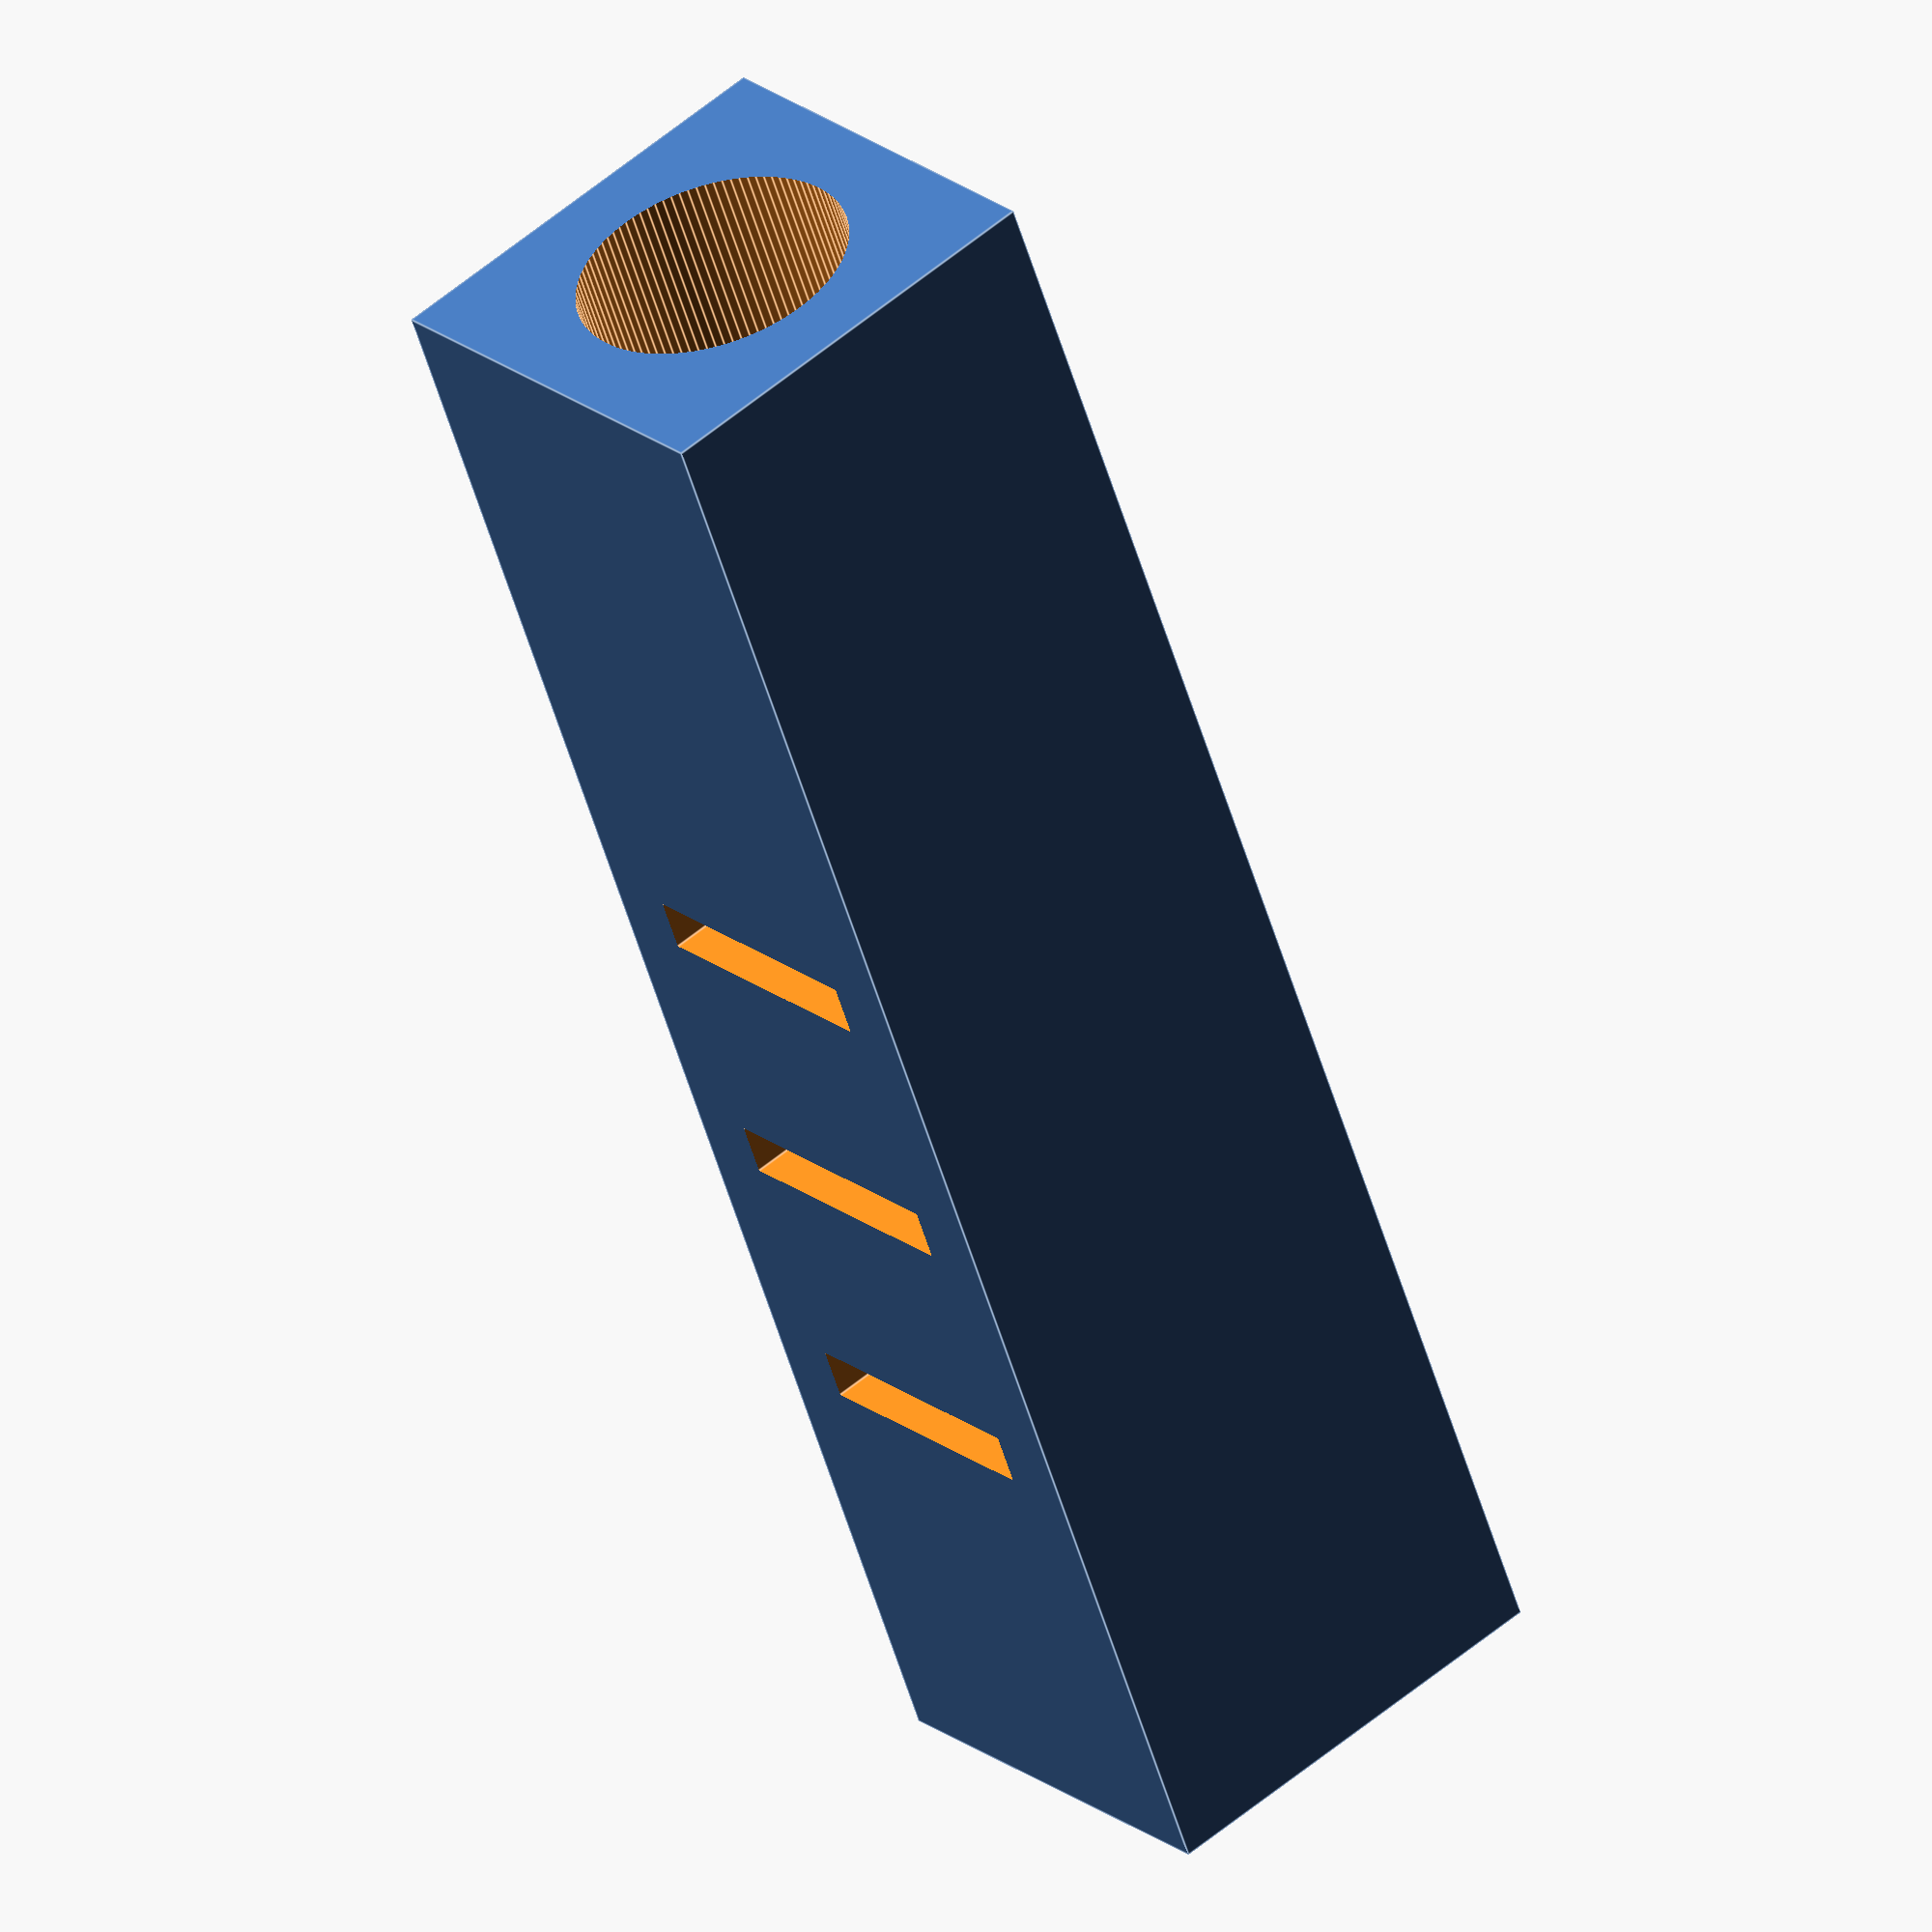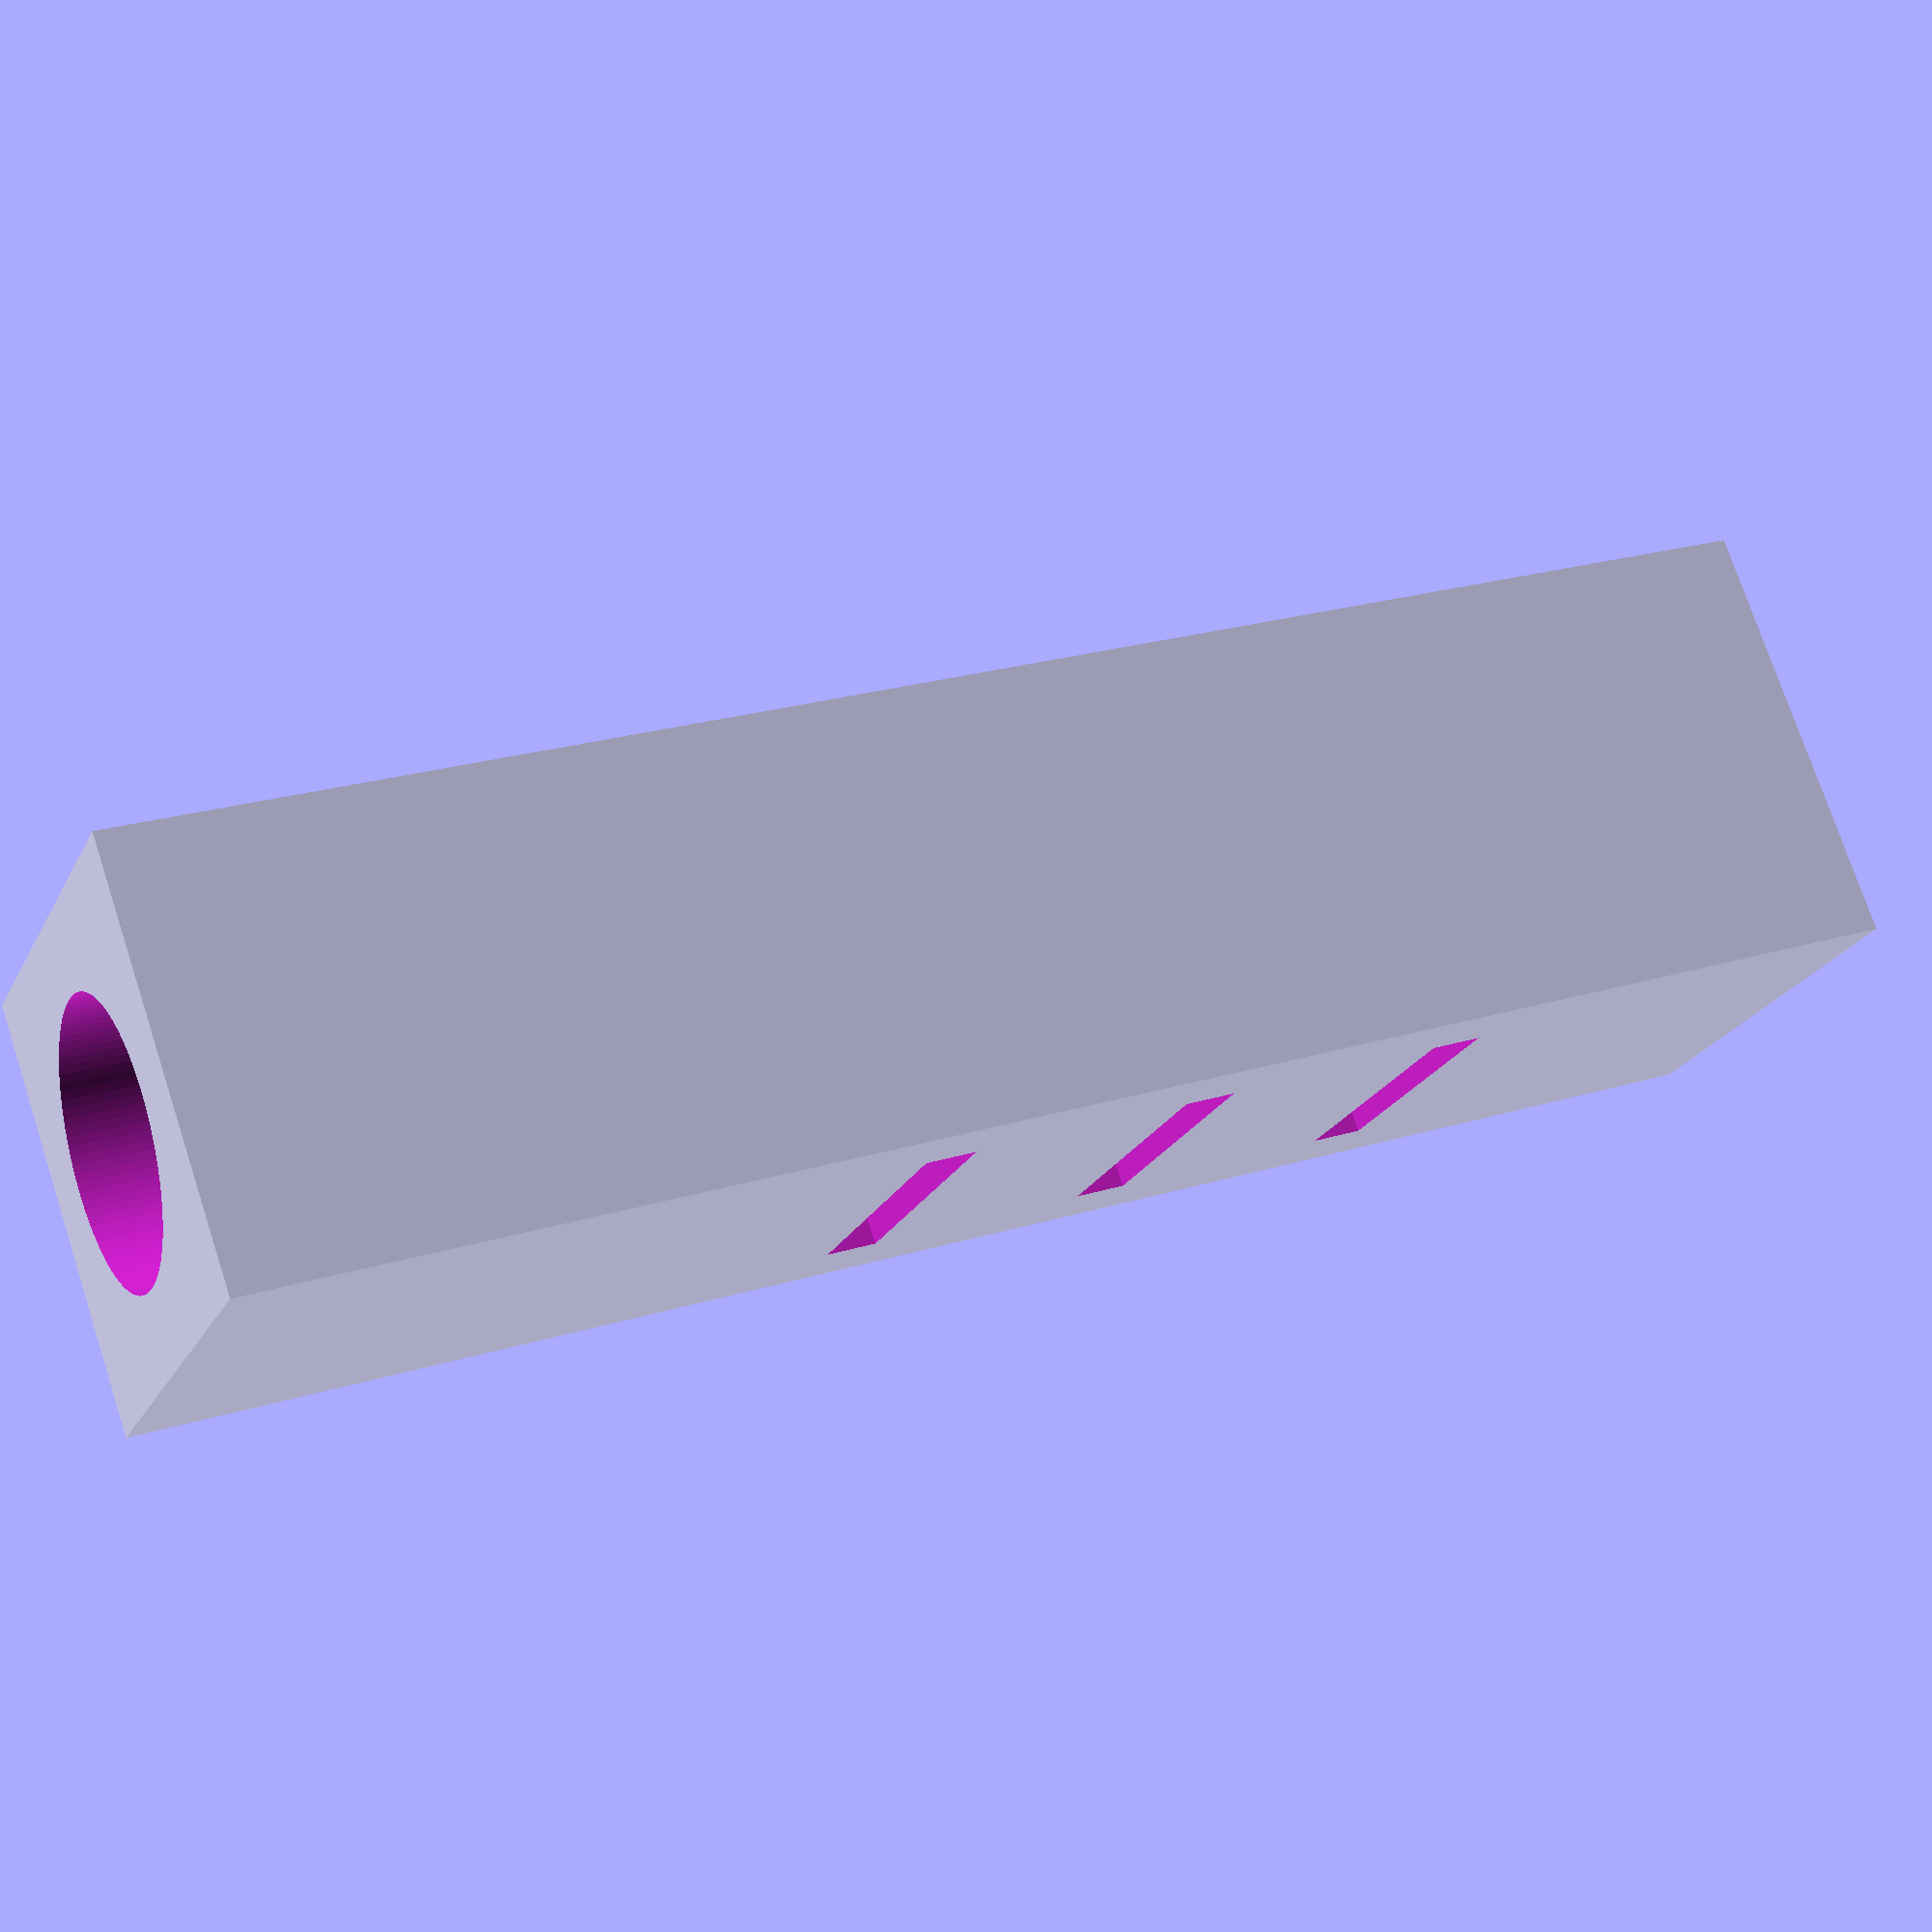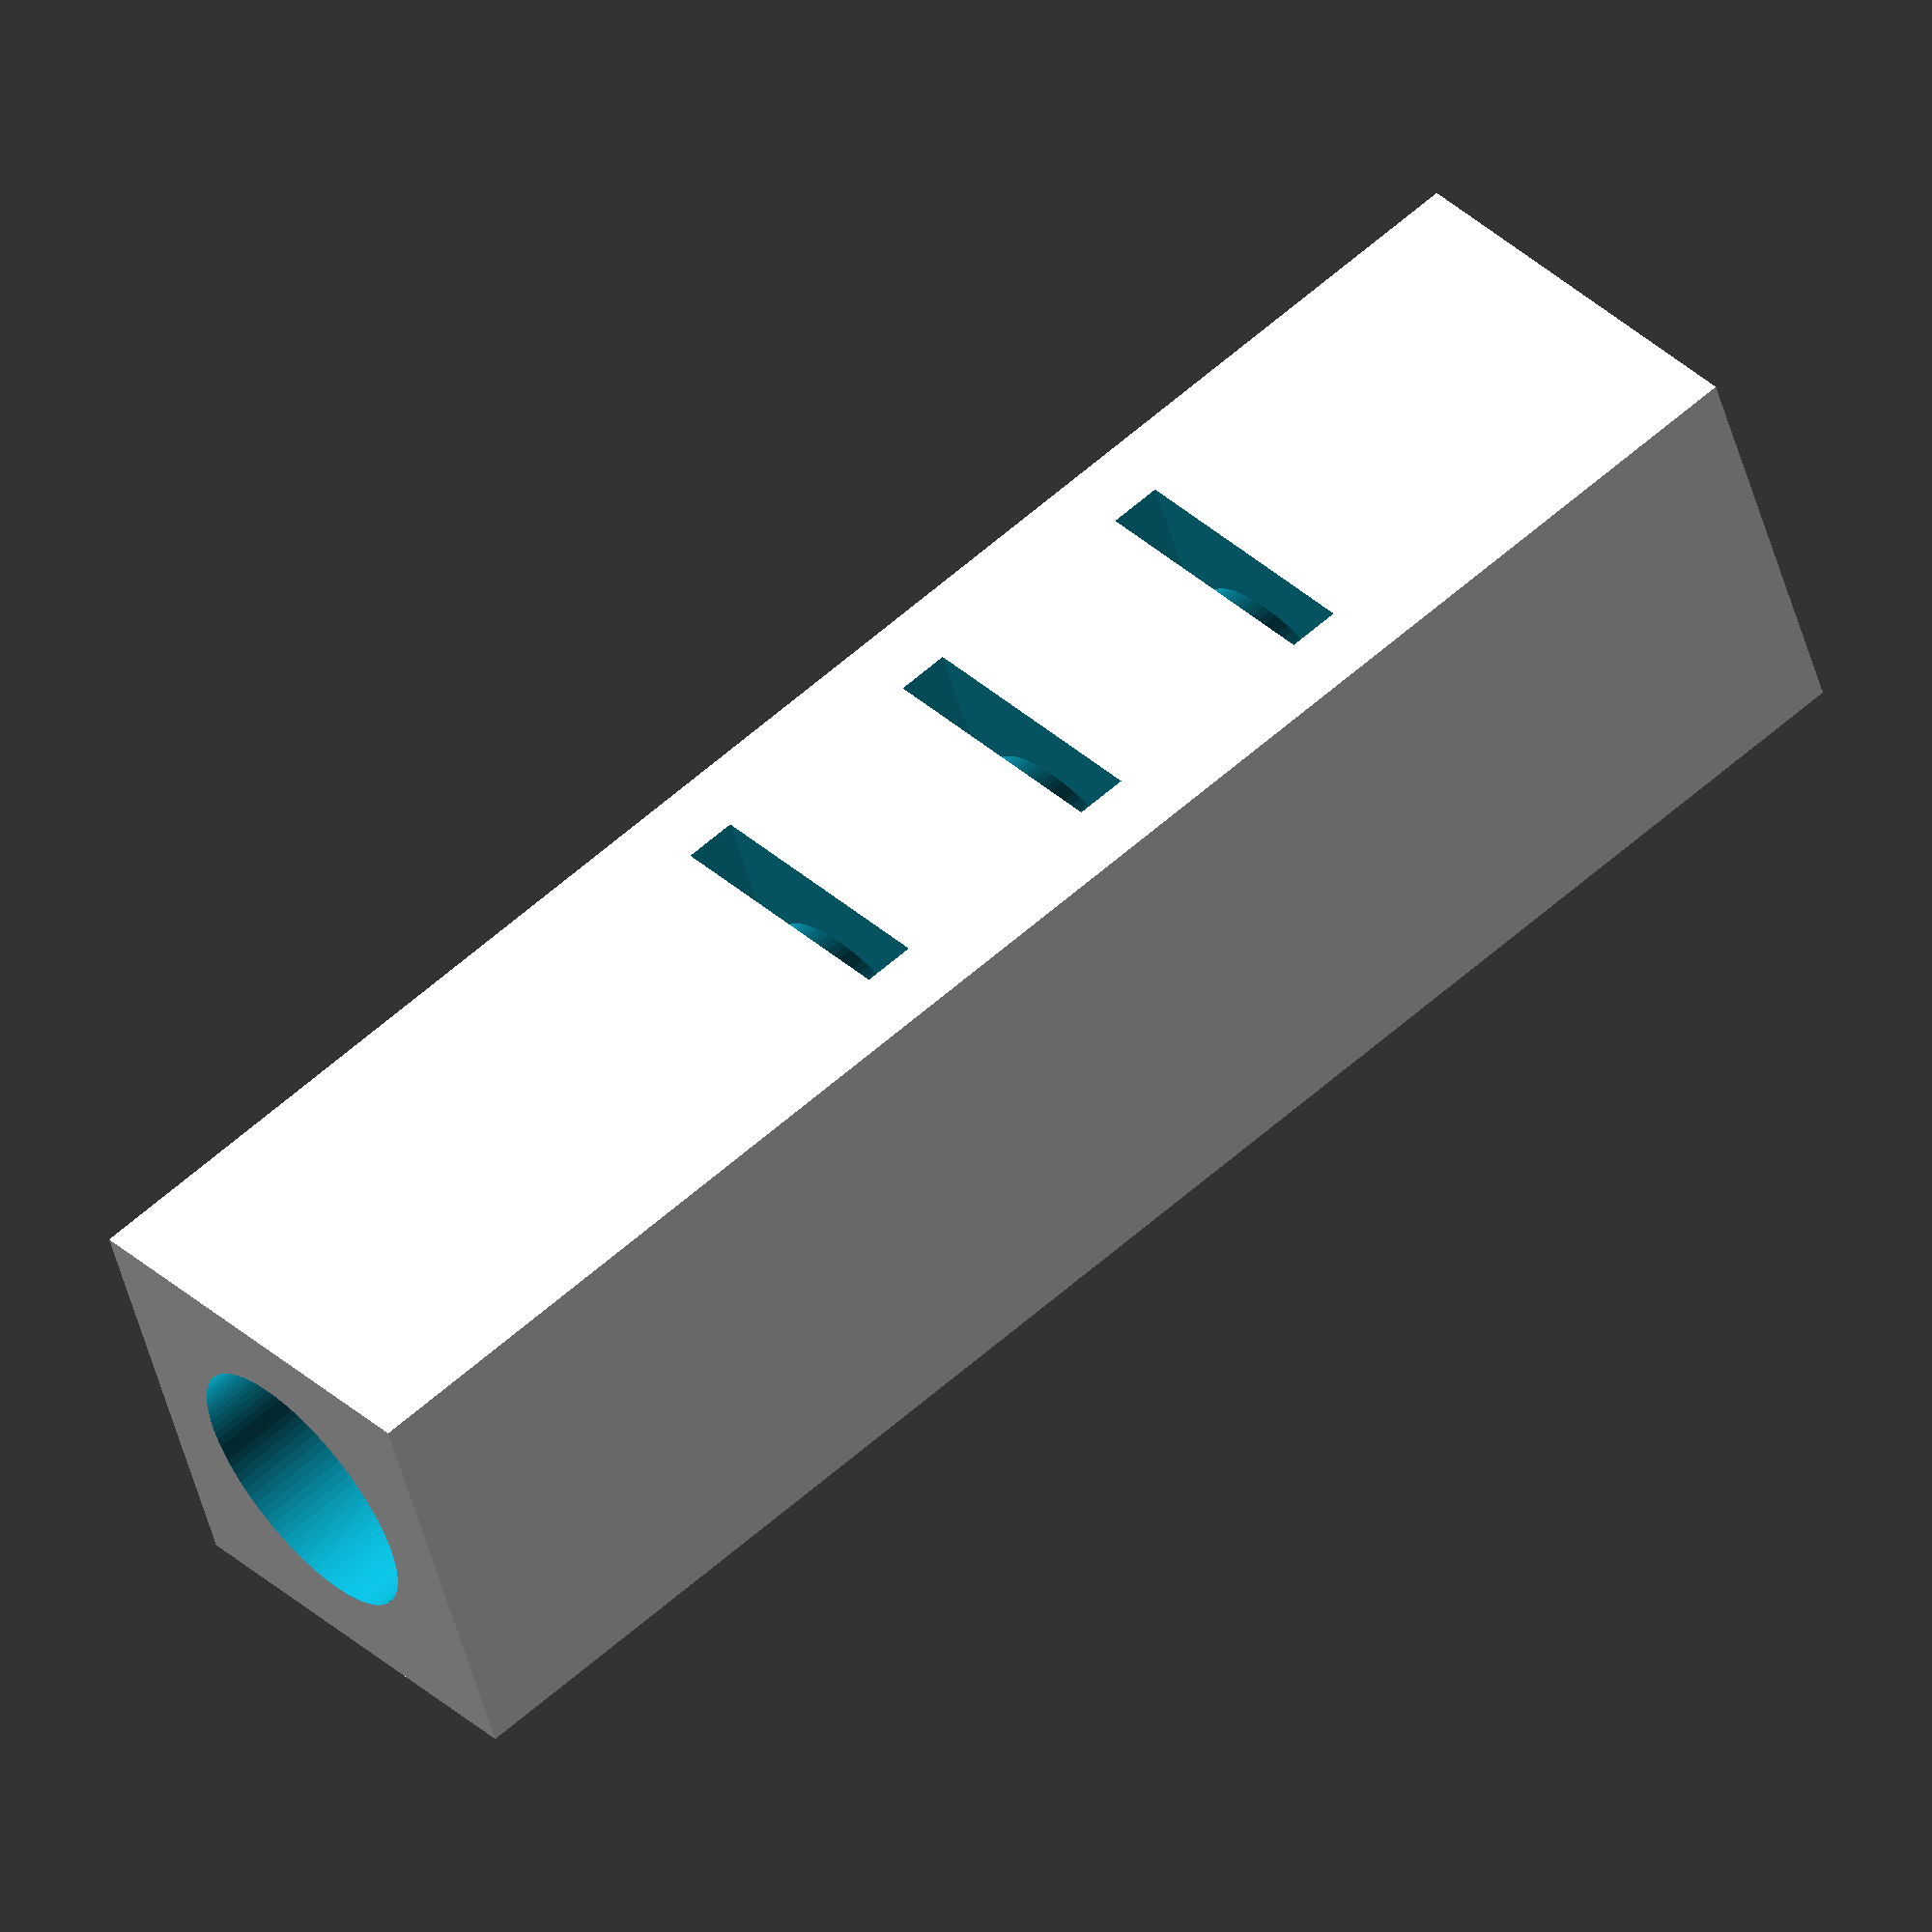
<openscad>


difference() {
    
    cube([25, 25, 100]);
    translate([12.5, 12.5, 40])
    cylinder(h = 140, r = 8, center = true, $fn=100);
    
    translate([4.5, -1, 40])
    cube([16, 30, 3]);
    
    translate([4.5, -1, 56])
    cube([16, 30, 3]);
    
    translate([4.5, -1, 72])
    cube([16, 30, 3]);
    
}
</openscad>
<views>
elev=234.9 azim=309.1 roll=343.5 proj=o view=edges
elev=157.1 azim=221.6 roll=298.1 proj=p view=wireframe
elev=298.9 azim=21.0 roll=228.0 proj=o view=wireframe
</views>
